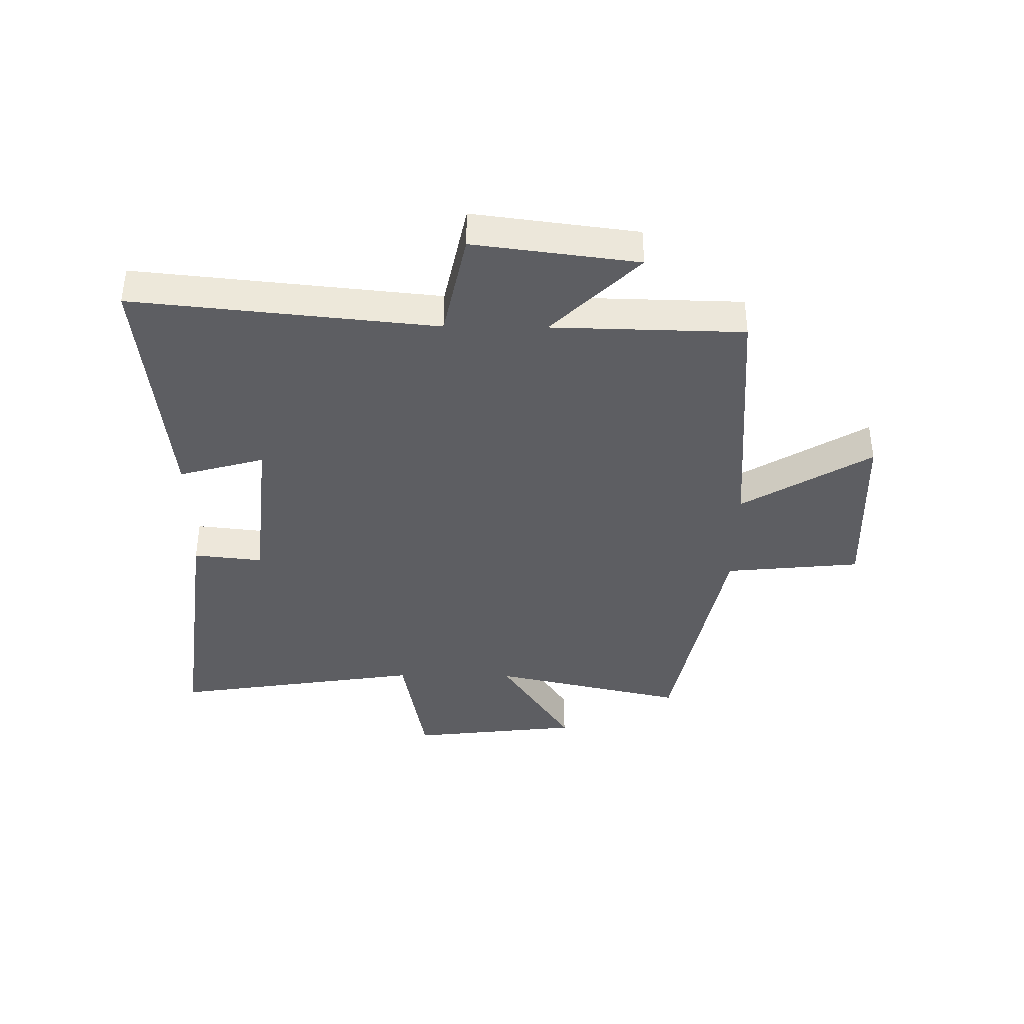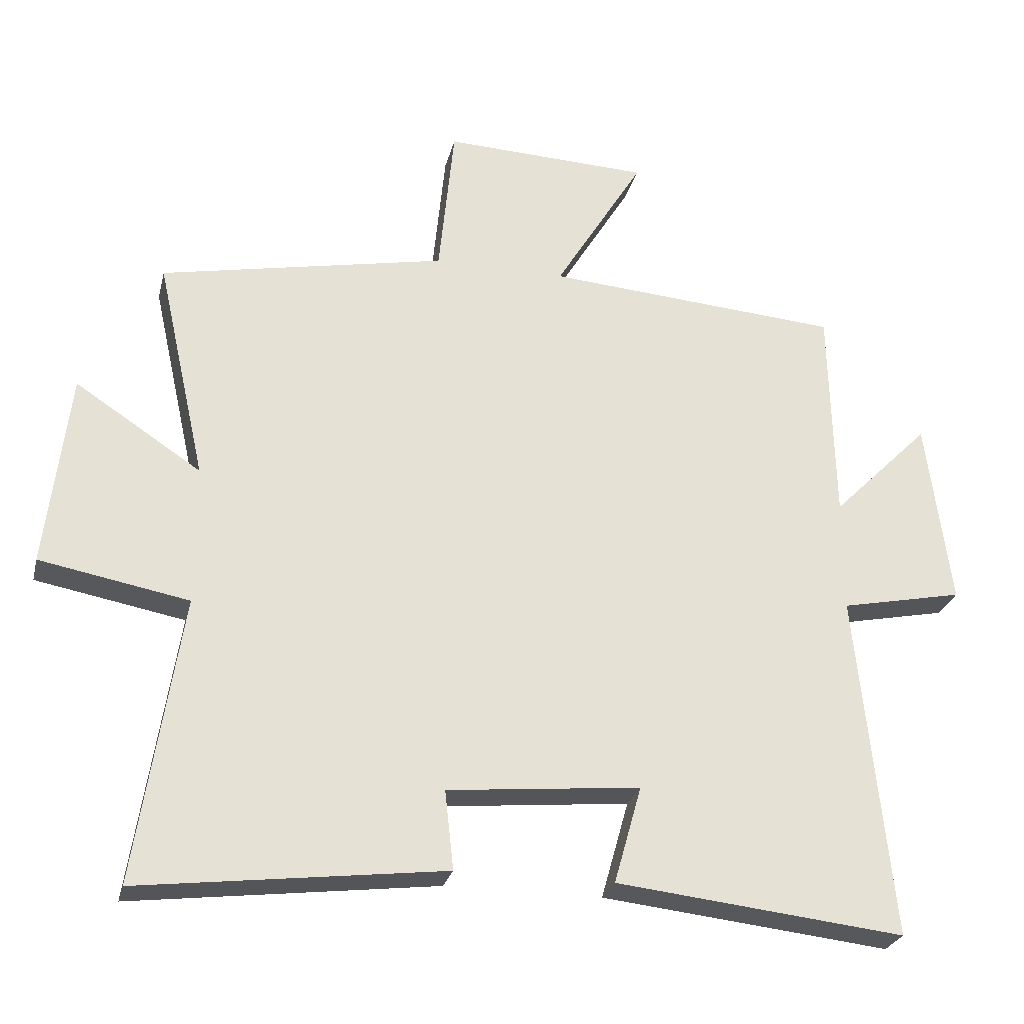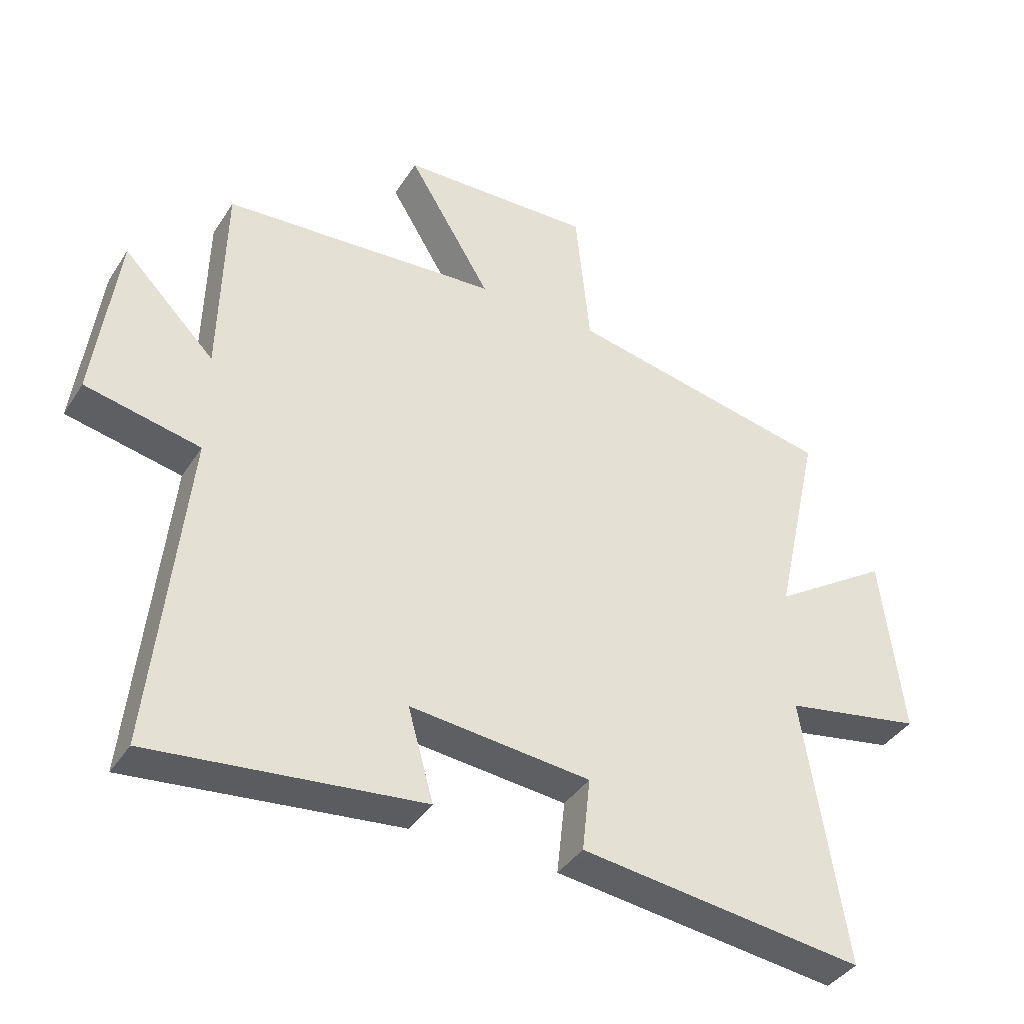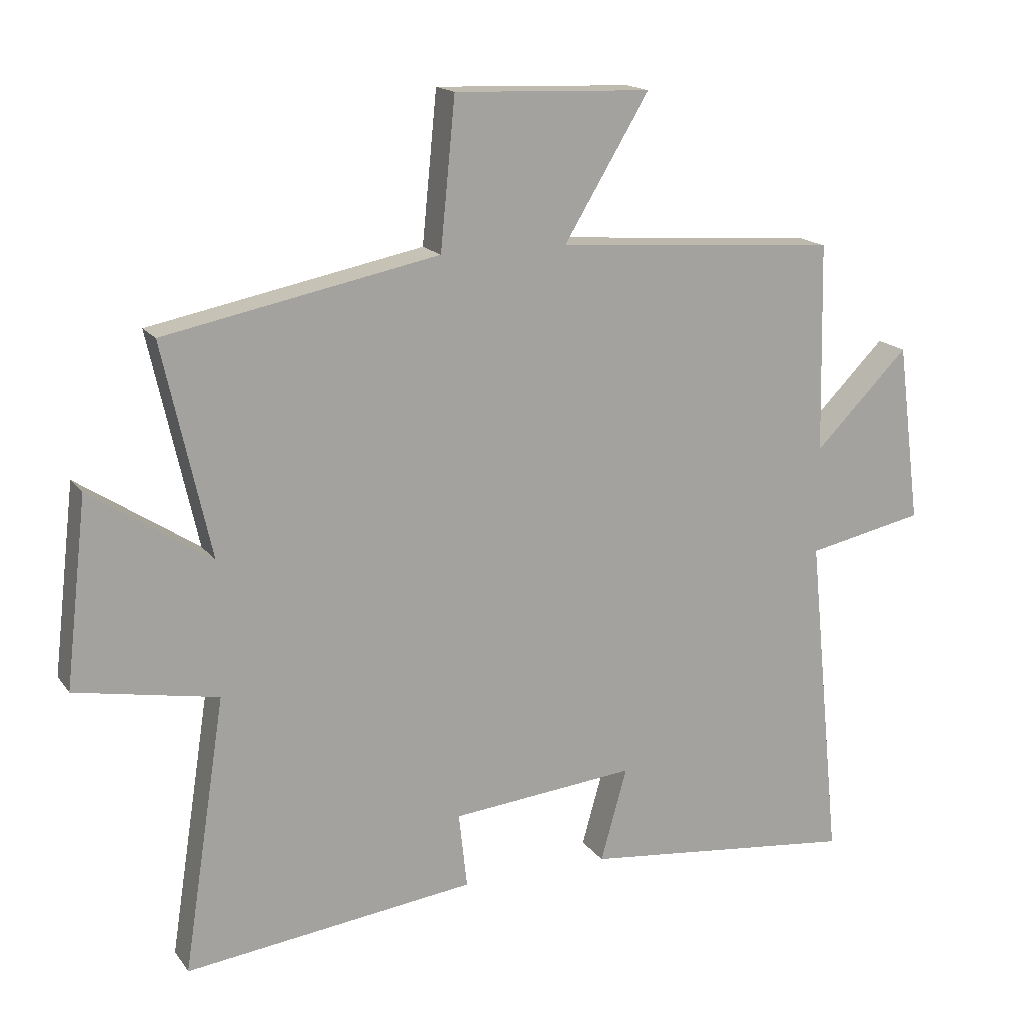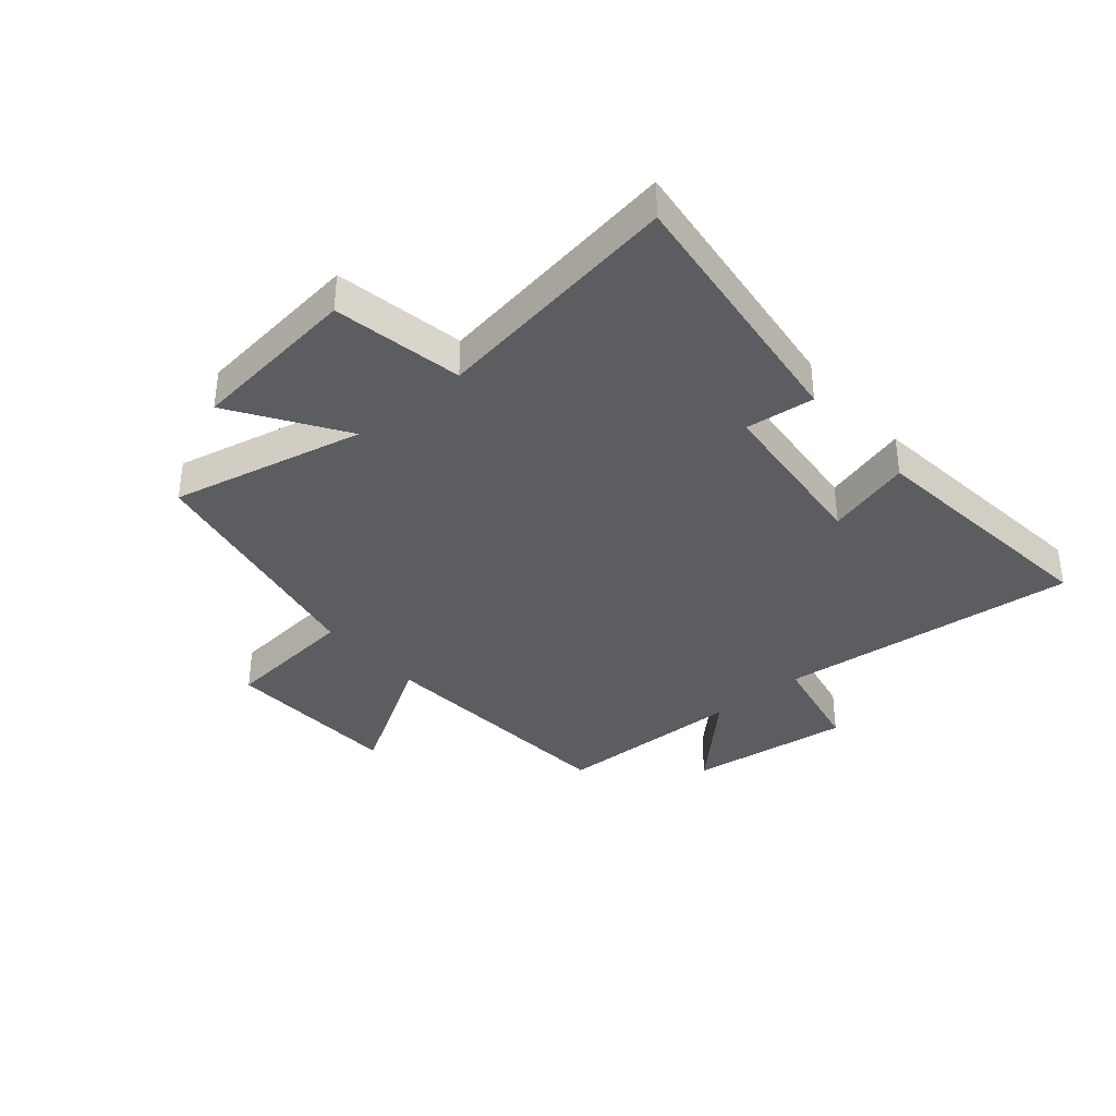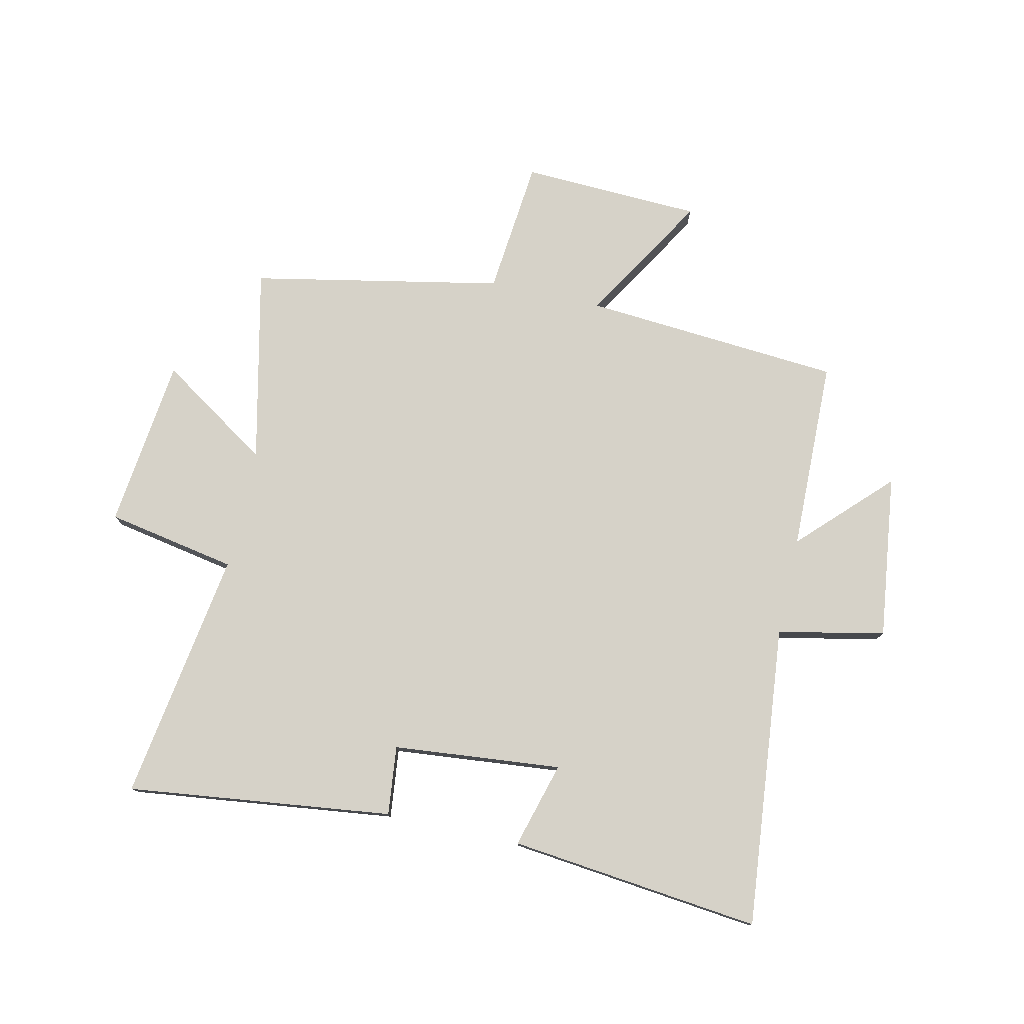
<metadata>
{"format":"obj","ext":"obj","renderer":"f3d","projection":"perspective","resolution":1024,"background":"white","views":[{"elev":-39.2,"azim":-90.7,"up":"+Y"},{"elev":-26.7,"azim":166.7,"up":"+Z"},{"elev":-39.3,"azim":-29.5,"up":"+Z"},{"elev":16.5,"azim":156.2,"up":"+Z"},{"elev":-36.5,"azim":130.4,"up":"+Y"},{"elev":77.7,"azim":-167.4,"up":"+Y"}]}
</metadata>
<code>
v 0.566 0.07 -0.556
v 0.112 0.07 -0.5
v 0.125 0.07 -0.382
v -0.163 0.07 -0.354
v -0.122 0.07 -0.5
v -0.552 0.07 -0.547
v -0.5 0.07 -0.03
v -0.683 0.07 0.008
v -0.647 0.07 0.288
v -0.5 0.07 0.14
v -0.493 0.07 0.467
v -0.051 0.07 0.5
v -0.184 0.07 0.72
v 0.124 0.07 0.732
v 0.147 0.07 0.5
v 0.574 0.07 0.415
v 0.5 0.07 0.083
v 0.688 0.07 0.206
v 0.722 0.07 -0.086
v 0.5 0.07 -0.127
v 0.566 0 -0.556
v 0.112 0 -0.5
v 0.125 0 -0.382
v -0.163 0 -0.354
v -0.122 0 -0.5
v -0.552 0 -0.547
v -0.5 0 -0.03
v -0.683 0 0.008
v -0.647 0 0.288
v -0.5 0 0.14
v -0.493 0 0.467
v -0.051 0 0.5
v -0.184 0 0.72
v 0.124 0 0.732
v 0.147 0 0.5
v 0.574 0 0.415
v 0.5 0 0.083
v 0.688 0 0.206
v 0.722 0 -0.086
v 0.5 0 -0.127
f 17 18 19 20
f 15 16 17
f 15 17 20
f 12 13 14 15
f 15 20 1
f 12 15 1
f 11 12 1
f 10 11 1
f 7 8 9 10
f 4 5 6 7
f 3 4 7 10
f 1 2 3
f 1 3 10
f 40 39 38 37
f 37 36 35
f 40 37 35
f 35 34 33 32
f 21 40 35
f 21 35 32
f 21 32 31
f 21 31 30
f 30 29 28 27
f 27 26 25 24
f 30 27 24 23
f 23 22 21
f 30 23 21
f 1 21 22 2
f 2 22 23 3
f 3 23 24 4
f 4 24 25 5
f 5 25 26 6
f 6 26 27 7
f 7 27 28 8
f 8 28 29 9
f 9 29 30 10
f 10 30 31 11
f 11 31 32 12
f 12 32 33 13
f 13 33 34 14
f 14 34 35 15
f 15 35 36 16
f 16 36 37 17
f 17 37 38 18
f 18 38 39 19
f 19 39 40 20
f 20 40 21 1

</code>
